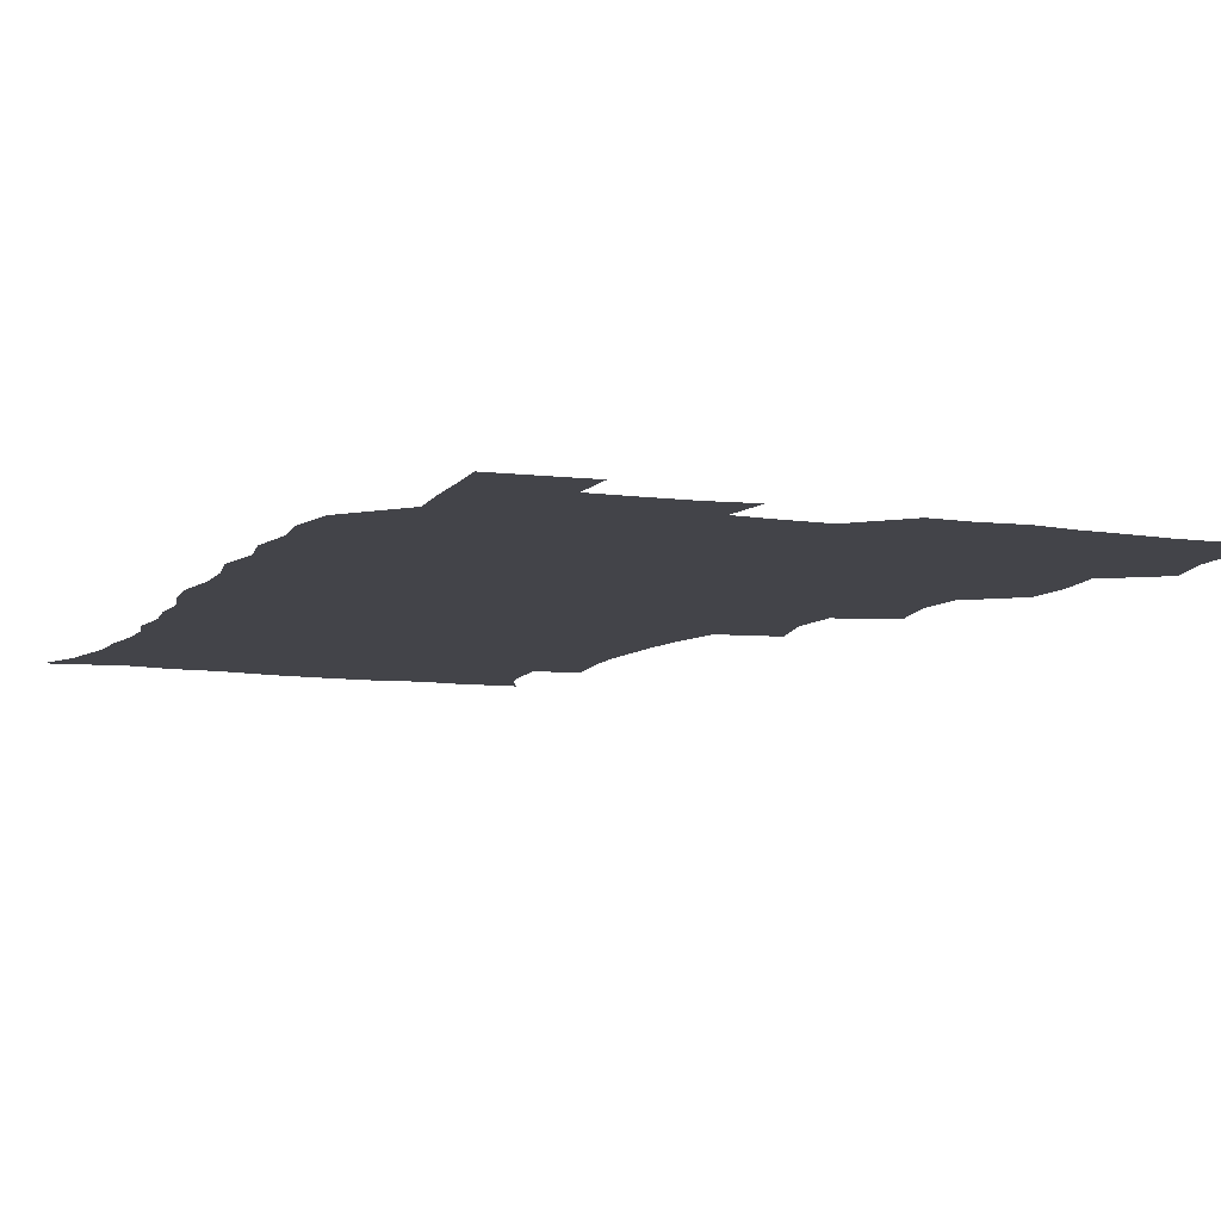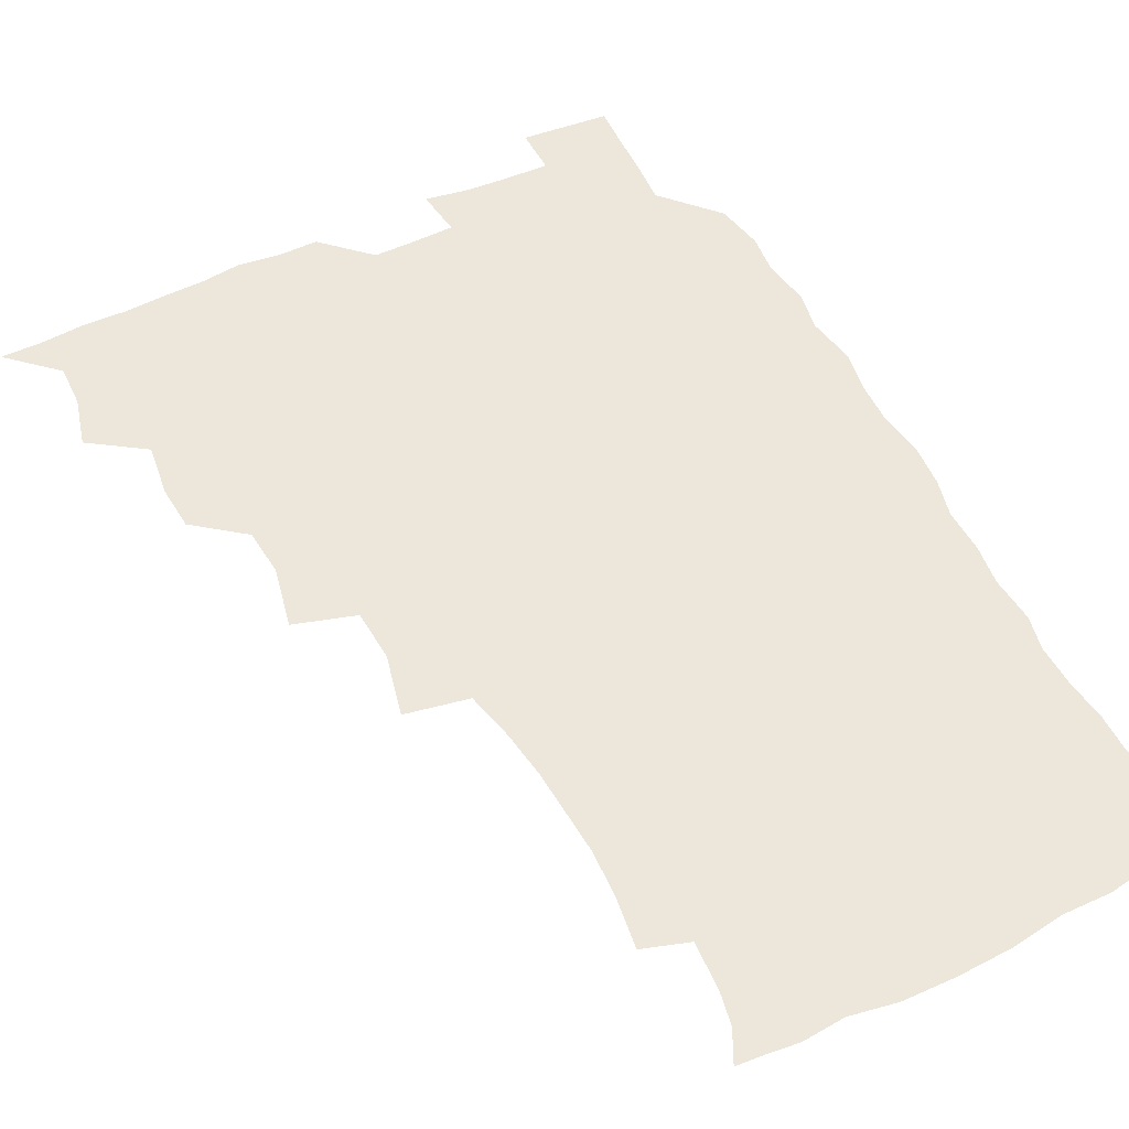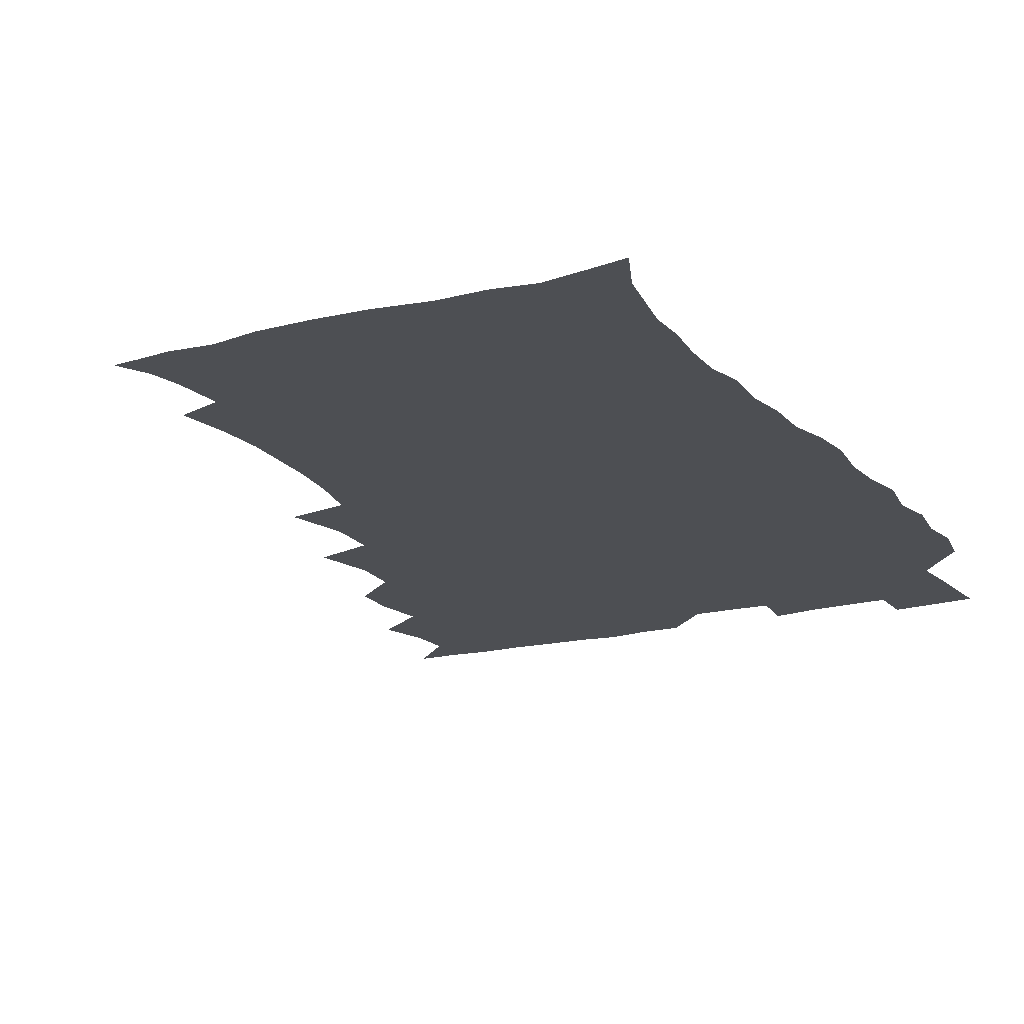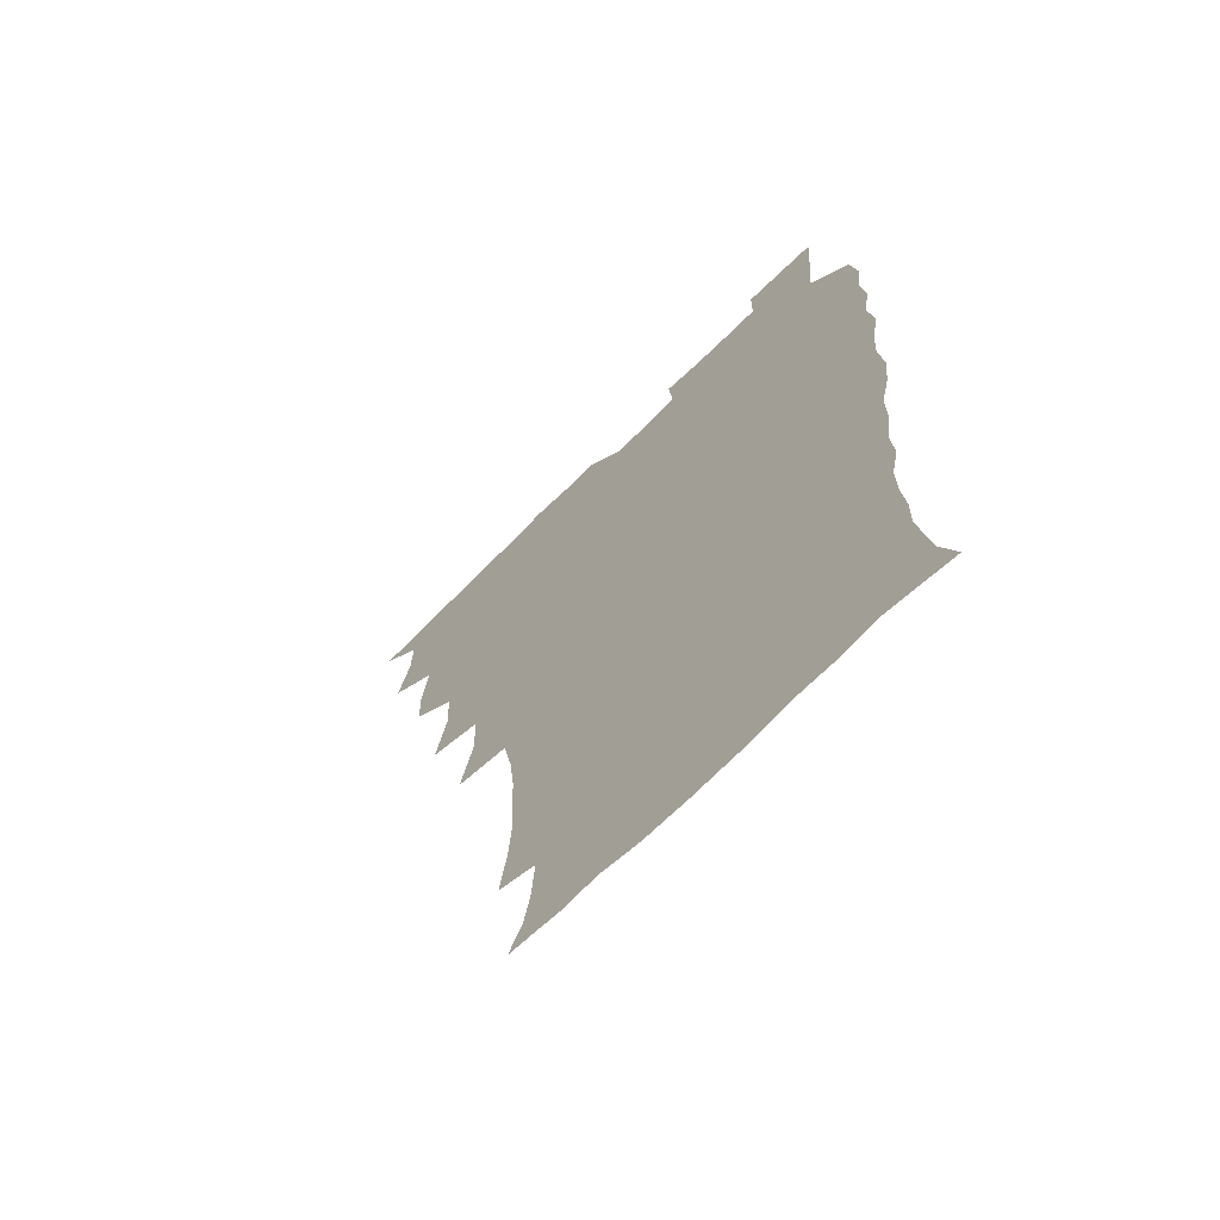
<metadata>
{"format":"obj","ext":"obj","renderer":"f3d","projection":"perspective","resolution":1024,"background":"white","views":[{"elev":-8.5,"azim":157.1,"up":"+Z"},{"elev":50.9,"azim":-27.2,"up":"+Z"},{"elev":-17.7,"azim":27.0,"up":"+Z"},{"elev":-67.7,"azim":45.4,"up":"+Y"}]}
</metadata>
<code>
v 465.8 525.2 0
v 476.6 475.6 0
v 481.7 493.7 0
v 482.4 509.2 0
v 481.4 525.2 0
v 493.7 426.8 0
v 492.9 442.9 0
v 495.8 462.2 0
v 497.9 479.3 0
v 498.7 494.6 0
v 498.2 509.4 0
v 496.3 526.5 0
v 507 373.4 0
v 512.1 395.8 0
v 511 412.9 0
v 513.4 432.8 0
v 511.5 447.7 0
v 510.6 462.4 0
v 514.4 480.5 0
v 514.2 495 0
v 513.1 509.8 0
v 511.8 526 0
v 523.6 325.5 0
v 529.2 348.1 0
v 528.5 366.8 0
v 528.4 385.1 0
v 529.4 403.4 0
v 527.9 417.9 0
v 528.9 435.1 0
v 529.1 450.7 0
v 529.3 466.1 0
v 529 480.8 0
v 528.6 495.3 0
v 527.8 510.2 0
v 526.5 526.9 0
v 548.7 218.8 0
v 551.6 237.6 0
v 552.8 254.6 0
v 552.2 269.3 0
v 551.5 286 0
v 549.5 303.3 0
v 545.9 321.2 0
v 544.7 338.9 0
v 544.4 355.7 0
v 544.9 373.9 0
v 543.6 388.9 0
v 543.7 405.2 0
v 543.9 421.1 0
v 544.7 437.2 0
v 544.6 452 0
v 545.6 467.2 0
v 544.5 481.2 0
v 543.3 495.8 0
v 542.5 510.4 0
v 541.1 527.3 0
v 555 173 0
v 560.8 184.3 0
v 563.1 195.7 0
v 564.7 213.5 0
v 566.8 233.8 0
v 565.8 247.9 0
v 566.4 264.6 0
v 564.8 278.3 0
v 565 297.7 0
v 562.2 311.5 0
v 561.1 328.7 0
v 559.2 343.5 0
v 560 361.2 0
v 559.4 376.9 0
v 559.7 393.3 0
v 559.1 408.1 0
v 560.5 424.6 0
v 559.4 438.3 0
v 560.6 454 0
v 559.8 467.6 0
v 559.1 481.5 0
v 558.4 495.7 0
v 556.7 511.8 0
v 555.1 529.1 0
v 564.6 172.3 0
v 572.5 187.9 0
v 576.7 205.2 0
v 579.5 224.5 0
v 580.1 240.9 0
v 580.1 256.7 0
v 578.9 270.4 0
v 578.6 286.9 0
v 578 303.4 0
v 576.6 317.9 0
v 576.2 334.9 0
v 575.5 350.1 0
v 573.8 362.9 0
v 573.7 379 0
v 574.2 395.2 0
v 575.2 411.9 0
v 574.5 425.4 0
v 574.1 439.3 0
v 574.6 454.2 0
v 573.8 467.8 0
v 573.8 481.6 0
v 572.9 495.7 0
v 571.2 512.2 0
v 570.5 527.1 0
v 575.8 171.1 0
v 587.4 193.9 0
v 591.9 213.7 0
v 592.4 228.5 0
v 592.7 244.3 0
v 592.4 259.6 0
v 592 274.4 0
v 591.4 289.7 0
v 590.6 305.5 0
v 590.9 323.3 0
v 589.7 336.6 0
v 588.6 350.5 0
v 588.8 366.8 0
v 588.1 381.3 0
v 588.6 395.3 0
v 588.7 411.3 0
v 588.2 425 0
v 588.3 439.6 0
v 588.7 454.4 0
v 588.3 468.1 0
v 587.9 482 0
v 587 496.6 0
v 585.7 512.1 0
v 584.5 527.4 0
v 590.9 172.3 0
v 601.9 197.3 0
v 604.8 216 0
v 605.7 232.4 0
v 605.6 246.3 0
v 604.8 260 0
v 604.7 276.2 0
v 604.4 292.7 0
v 604 307.2 0
v 603.9 324.7 0
v 603.2 338 0
v 603 353.3 0
v 602.5 367.1 0
v 601.4 378.1 0
v 602.1 395.5 0
v 602.8 412.3 0
v 602.4 425.9 0
v 603 441.3 0
v 602.6 454.5 0
v 602.5 468.3 0
v 602.1 482.2 0
v 602.1 496.1 0
v 600.6 511.4 0
v 607.3 169.4 0
v 615.7 197.4 0
v 617.9 217.4 0
v 618.4 232.7 0
v 618.4 248.4 0
v 618.1 262.6 0
v 618 279.1 0
v 617.4 292 0
v 617.1 309.4 0
v 617.1 324.5 0
v 616.7 338.9 0
v 616.6 353.7 0
v 616.7 369.4 0
v 616.7 382.9 0
v 616.4 397.3 0
v 616.5 412.9 0
v 616.4 426 0
v 616.7 441.1 0
v 616.9 455 0
v 617.2 468.6 0
v 617 482.1 0
v 616.4 496.6 0
v 615.6 511.5 0
v 626 169 0
v 630.2 196.2 0
v 631 215.4 0
v 631.2 233.4 0
v 631.3 248.8 0
v 631.3 263.7 0
v 630.9 279.1 0
v 630.9 293.7 0
v 630.5 306.9 0
v 630.1 325.3 0
v 630.2 337.1 0
v 630 353.9 0
v 630.2 368.3 0
v 630.2 383.5 0
v 630.2 397.4 0
v 630.1 412.5 0
v 630.4 426.8 0
v 630.5 441 0
v 630.7 454.8 0
v 630.8 468.7 0
v 631 482.2 0
v 631.2 496.2 0
v 630.4 511.9 0
v 628.7 529.2 0
v 645.1 169.8 0
v 645 198 0
v 644.6 217.3 0
v 644.6 232 0
v 644.3 247.5 0
v 644.2 263.6 0
v 643.8 279 0
v 643.7 296.2 0
v 643.8 308.4 0
v 643.2 325.2 0
v 643.6 339 0
v 643.6 353.1 0
v 643.7 368.1 0
v 643.8 382.8 0
v 643.9 397.2 0
v 643.9 411.8 0
v 644.1 426.6 0
v 644.3 440.7 0
v 644.6 454.4 0
v 644.9 468.3 0
v 645.2 482.2 0
v 645.5 496.3 0
v 645.5 510.9 0
v 644.7 526.6 0
v 664.1 172.6 0
v 659.8 197.4 0
v 658.3 215.4 0
v 657.4 232.2 0
v 658.2 244.8 0
v 656.9 263.4 0
v 657.8 275.8 0
v 656.6 293.9 0
v 656.6 309.1 0
v 656.6 323.7 0
v 656.5 339.1 0
v 656.7 353.1 0
v 657.9 366.2 0
v 657.9 380.9 0
v 657.8 395.8 0
v 658.1 409.8 0
v 657.6 426.6 0
v 657.7 440.9 0
v 658.4 454.6 0
v 658.8 468.6 0
v 659.4 482.2 0
v 659.8 496.1 0
v 660 510.6 0
v 659.9 525.7 0
v 681.4 172.3 0
v 674.5 196.3 0
v 672.6 212.7 0
v 671.9 227.9 0
v 671 244.5 0
v 670.4 260.4 0
v 670.5 275.2 0
v 669.3 292.8 0
v 669.8 306.9 0
v 671.4 319.6 0
v 670.6 336 0
v 671.8 349.2 0
v 671.1 365.6 0
v 671.1 380.7 0
v 671.5 395.1 0
v 671.1 410.7 0
v 672.5 424.1 0
v 673.3 438.1 0
v 672.6 453.6 0
v 672.8 467.9 0
v 673.7 481.7 0
v 674 496 0
v 674.6 510.6 0
v 675.1 525.3 0
v 675.2 542.1 0
v 696.3 174.7 0
v 688.6 195.1 0
v 686.6 210.2 0
v 684.8 226.5 0
v 684.7 240.7 0
v 683.3 258 0
v 683 273.8 0
v 683.1 288.8 0
v 684.5 302 0
v 683.7 319.2 0
v 684.7 333 0
v 684.5 348.7 0
v 685.1 363 0
v 685.3 378 0
v 686.4 392 0
v 686.5 407.2 0
v 687.8 421 0
v 686.8 437.5 0
v 688 451.2 0
v 687.6 466.4 0
v 687.3 481.6 0
v 688.2 495.4 0
v 689.3 509.8 0
v 690.2 524.8 0
v 690.5 540.7 0
v 711.5 172.2 0
v 703.5 191.5 0
v 700.3 207.1 0
v 699.5 220.9 0
v 697.8 237.2 0
v 697.5 252 0
v 697.2 267.6 0
v 697.7 282.5 0
v 697.6 298.2 0
v 697.5 314.2 0
v 699.6 327.5 0
v 700.6 342.3 0
v 699.1 359.2 0
v 702.3 371.8 0
v 701.9 387.7 0
v 700.7 404.3 0
v 702.6 418.1 0
v 701.9 434.1 0
v 702.7 448.7 0
v 702.6 464 0
v 701.8 479.5 0
v 703.2 493.3 0
v 704.6 508.7 0
v 705.4 524.2 0
v 706.5 539.3 0
v 725.3 169.9 0
v 718.8 186.3 0
v 716.7 199.3 0
v 714.4 213.6 0
v 714.8 226.2 0
v 713.3 241.9 0
v 713.2 256.8 0
v 716.1 269.4 0
v 715.1 286.3 0
v 717.2 300.7 0
v 717.2 316.9 0
v 720.7 330.4 0
v 722.2 345.5 0
v 720.2 363 0
v 721.1 378.3 0
v 723.9 392.7 0
v 721.2 410.5 0
v 724 424.9 0
v 721.8 442 0
v 723.5 456.5 0
v 720.6 473.5 0
f 4 5 1
f 8 9 2
f 2 9 3
f 9 10 3
f 3 10 4
f 10 11 4
f 4 11 5
f 11 12 5
f 15 16 6
f 6 16 7
f 16 17 7
f 7 17 8
f 17 18 8
f 8 18 9
f 18 19 9
f 9 19 10
f 19 20 10
f 10 20 11
f 20 21 11
f 11 21 12
f 21 22 12
f 25 26 13
f 13 26 14
f 26 27 14
f 14 27 15
f 27 28 15
f 15 28 16
f 28 29 16
f 16 29 17
f 29 30 17
f 17 30 18
f 30 31 18
f 18 31 19
f 31 32 19
f 19 32 20
f 32 33 20
f 20 33 21
f 33 34 21
f 21 34 22
f 34 35 22
f 42 43 23
f 23 43 24
f 43 44 24
f 24 44 25
f 44 45 25
f 25 45 26
f 45 46 26
f 26 46 27
f 46 47 27
f 27 47 28
f 47 48 28
f 28 48 29
f 48 49 29
f 29 49 30
f 49 50 30
f 30 50 31
f 50 51 31
f 31 51 32
f 51 52 32
f 32 52 33
f 52 53 33
f 33 53 34
f 53 54 34
f 34 54 35
f 54 55 35
f 59 60 36
f 36 60 37
f 60 61 37
f 37 61 38
f 61 62 38
f 38 62 39
f 62 63 39
f 39 63 40
f 63 64 40
f 40 64 41
f 64 65 41
f 41 65 42
f 65 66 42
f 42 66 43
f 66 67 43
f 43 67 44
f 67 68 44
f 44 68 45
f 68 69 45
f 45 69 46
f 69 70 46
f 46 70 47
f 70 71 47
f 47 71 48
f 71 72 48
f 48 72 49
f 72 73 49
f 49 73 50
f 73 74 50
f 50 74 51
f 74 75 51
f 51 75 52
f 75 76 52
f 52 76 53
f 76 77 53
f 53 77 54
f 77 78 54
f 54 78 55
f 78 79 55
f 56 80 57
f 80 81 57
f 57 81 58
f 81 82 58
f 58 82 59
f 82 83 59
f 59 83 60
f 83 84 60
f 60 84 61
f 84 85 61
f 61 85 62
f 85 86 62
f 62 86 63
f 86 87 63
f 63 87 64
f 87 88 64
f 64 88 65
f 88 89 65
f 65 89 66
f 89 90 66
f 66 90 67
f 90 91 67
f 67 91 68
f 91 92 68
f 68 92 69
f 92 93 69
f 69 93 70
f 93 94 70
f 70 94 71
f 94 95 71
f 71 95 72
f 95 96 72
f 72 96 73
f 96 97 73
f 73 97 74
f 97 98 74
f 74 98 75
f 98 99 75
f 75 99 76
f 99 100 76
f 76 100 77
f 100 101 77
f 77 101 78
f 101 102 78
f 78 102 79
f 102 103 79
f 80 104 81
f 104 105 81
f 81 105 82
f 105 106 82
f 82 106 83
f 106 107 83
f 83 107 84
f 107 108 84
f 84 108 85
f 108 109 85
f 85 109 86
f 109 110 86
f 86 110 87
f 110 111 87
f 87 111 88
f 111 112 88
f 88 112 89
f 112 113 89
f 89 113 90
f 113 114 90
f 90 114 91
f 114 115 91
f 91 115 92
f 115 116 92
f 92 116 93
f 116 117 93
f 93 117 94
f 117 118 94
f 94 118 95
f 118 119 95
f 95 119 96
f 119 120 96
f 96 120 97
f 120 121 97
f 97 121 98
f 121 122 98
f 98 122 99
f 122 123 99
f 99 123 100
f 123 124 100
f 100 124 101
f 124 125 101
f 101 125 102
f 125 126 102
f 102 126 103
f 126 127 103
f 104 128 105
f 128 129 105
f 105 129 106
f 129 130 106
f 106 130 107
f 130 131 107
f 107 131 108
f 131 132 108
f 108 132 109
f 132 133 109
f 109 133 110
f 133 134 110
f 110 134 111
f 134 135 111
f 111 135 112
f 135 136 112
f 112 136 113
f 136 137 113
f 113 137 114
f 137 138 114
f 114 138 115
f 138 139 115
f 115 139 116
f 139 140 116
f 116 140 117
f 140 141 117
f 117 141 118
f 141 142 118
f 118 142 119
f 142 143 119
f 119 143 120
f 143 144 120
f 120 144 121
f 144 145 121
f 121 145 122
f 145 146 122
f 122 146 123
f 146 147 123
f 123 147 124
f 147 148 124
f 124 148 125
f 148 149 125
f 125 149 126
f 149 150 126
f 126 150 127
f 128 151 129
f 151 152 129
f 129 152 130
f 152 153 130
f 130 153 131
f 153 154 131
f 131 154 132
f 154 155 132
f 132 155 133
f 155 156 133
f 133 156 134
f 156 157 134
f 134 157 135
f 157 158 135
f 135 158 136
f 158 159 136
f 136 159 137
f 159 160 137
f 137 160 138
f 160 161 138
f 138 161 139
f 161 162 139
f 139 162 140
f 162 163 140
f 140 163 141
f 163 164 141
f 141 164 142
f 164 165 142
f 142 165 143
f 165 166 143
f 143 166 144
f 166 167 144
f 144 167 145
f 167 168 145
f 145 168 146
f 168 169 146
f 146 169 147
f 169 170 147
f 147 170 148
f 170 171 148
f 148 171 149
f 171 172 149
f 149 172 150
f 172 173 150
f 151 174 152
f 174 175 152
f 152 175 153
f 175 176 153
f 153 176 154
f 176 177 154
f 154 177 155
f 177 178 155
f 155 178 156
f 178 179 156
f 156 179 157
f 179 180 157
f 157 180 158
f 180 181 158
f 158 181 159
f 181 182 159
f 159 182 160
f 182 183 160
f 160 183 161
f 183 184 161
f 161 184 162
f 184 185 162
f 162 185 163
f 185 186 163
f 163 186 164
f 186 187 164
f 164 187 165
f 187 188 165
f 165 188 166
f 188 189 166
f 166 189 167
f 189 190 167
f 167 190 168
f 190 191 168
f 168 191 169
f 191 192 169
f 169 192 170
f 192 193 170
f 170 193 171
f 193 194 171
f 171 194 172
f 194 195 172
f 172 195 173
f 195 196 173
f 174 198 175
f 198 199 175
f 175 199 176
f 199 200 176
f 176 200 177
f 200 201 177
f 177 201 178
f 201 202 178
f 178 202 179
f 202 203 179
f 179 203 180
f 203 204 180
f 180 204 181
f 204 205 181
f 181 205 182
f 205 206 182
f 182 206 183
f 206 207 183
f 183 207 184
f 207 208 184
f 184 208 185
f 208 209 185
f 185 209 186
f 209 210 186
f 186 210 187
f 210 211 187
f 187 211 188
f 211 212 188
f 188 212 189
f 212 213 189
f 189 213 190
f 213 214 190
f 190 214 191
f 214 215 191
f 191 215 192
f 215 216 192
f 192 216 193
f 216 217 193
f 193 217 194
f 217 218 194
f 194 218 195
f 218 219 195
f 195 219 196
f 219 220 196
f 196 220 197
f 220 221 197
f 198 222 199
f 222 223 199
f 199 223 200
f 223 224 200
f 200 224 201
f 224 225 201
f 201 225 202
f 225 226 202
f 202 226 203
f 226 227 203
f 203 227 204
f 227 228 204
f 204 228 205
f 228 229 205
f 205 229 206
f 229 230 206
f 206 230 207
f 230 231 207
f 207 231 208
f 231 232 208
f 208 232 209
f 232 233 209
f 209 233 210
f 233 234 210
f 210 234 211
f 234 235 211
f 211 235 212
f 235 236 212
f 212 236 213
f 236 237 213
f 213 237 214
f 237 238 214
f 214 238 215
f 238 239 215
f 215 239 216
f 239 240 216
f 216 240 217
f 240 241 217
f 217 241 218
f 241 242 218
f 218 242 219
f 242 243 219
f 219 243 220
f 243 244 220
f 220 244 221
f 244 245 221
f 222 246 223
f 246 247 223
f 223 247 224
f 247 248 224
f 224 248 225
f 248 249 225
f 225 249 226
f 249 250 226
f 226 250 227
f 250 251 227
f 227 251 228
f 251 252 228
f 228 252 229
f 252 253 229
f 229 253 230
f 253 254 230
f 230 254 231
f 254 255 231
f 231 255 232
f 255 256 232
f 232 256 233
f 256 257 233
f 233 257 234
f 257 258 234
f 234 258 235
f 258 259 235
f 235 259 236
f 259 260 236
f 236 260 237
f 260 261 237
f 237 261 238
f 261 262 238
f 238 262 239
f 262 263 239
f 239 263 240
f 263 264 240
f 240 264 241
f 264 265 241
f 241 265 242
f 265 266 242
f 242 266 243
f 266 267 243
f 243 267 244
f 267 268 244
f 244 268 245
f 268 269 245
f 246 271 247
f 271 272 247
f 247 272 248
f 272 273 248
f 248 273 249
f 273 274 249
f 249 274 250
f 274 275 250
f 250 275 251
f 275 276 251
f 251 276 252
f 276 277 252
f 252 277 253
f 277 278 253
f 253 278 254
f 278 279 254
f 254 279 255
f 279 280 255
f 255 280 256
f 280 281 256
f 256 281 257
f 281 282 257
f 257 282 258
f 282 283 258
f 258 283 259
f 283 284 259
f 259 284 260
f 284 285 260
f 260 285 261
f 285 286 261
f 261 286 262
f 286 287 262
f 262 287 263
f 287 288 263
f 263 288 264
f 288 289 264
f 264 289 265
f 289 290 265
f 265 290 266
f 290 291 266
f 266 291 267
f 291 292 267
f 267 292 268
f 292 293 268
f 268 293 269
f 293 294 269
f 269 294 270
f 294 295 270
f 271 296 272
f 296 297 272
f 272 297 273
f 297 298 273
f 273 298 274
f 298 299 274
f 274 299 275
f 299 300 275
f 275 300 276
f 300 301 276
f 276 301 277
f 301 302 277
f 277 302 278
f 302 303 278
f 278 303 279
f 303 304 279
f 279 304 280
f 304 305 280
f 280 305 281
f 305 306 281
f 281 306 282
f 306 307 282
f 282 307 283
f 307 308 283
f 283 308 284
f 308 309 284
f 284 309 285
f 309 310 285
f 285 310 286
f 310 311 286
f 286 311 287
f 311 312 287
f 287 312 288
f 312 313 288
f 288 313 289
f 313 314 289
f 289 314 290
f 314 315 290
f 290 315 291
f 315 316 291
f 291 316 292
f 316 317 292
f 292 317 293
f 317 318 293
f 293 318 294
f 318 319 294
f 294 319 295
f 319 320 295
f 296 321 297
f 321 322 297
f 297 322 298
f 322 323 298
f 298 323 299
f 323 324 299
f 299 324 300
f 324 325 300
f 300 325 301
f 325 326 301
f 301 326 302
f 326 327 302
f 302 327 303
f 327 328 303
f 303 328 304
f 328 329 304
f 304 329 305
f 329 330 305
f 305 330 306
f 330 331 306
f 306 331 307
f 331 332 307
f 307 332 308
f 332 333 308
f 308 333 309
f 333 334 309
f 309 334 310
f 334 335 310
f 310 335 311
f 335 336 311
f 311 336 312
f 336 337 312
f 312 337 313
f 337 338 313
f 313 338 314
f 338 339 314
f 314 339 315
f 339 340 315
f 315 340 316
f 340 341 316
f 316 341 317

</code>
